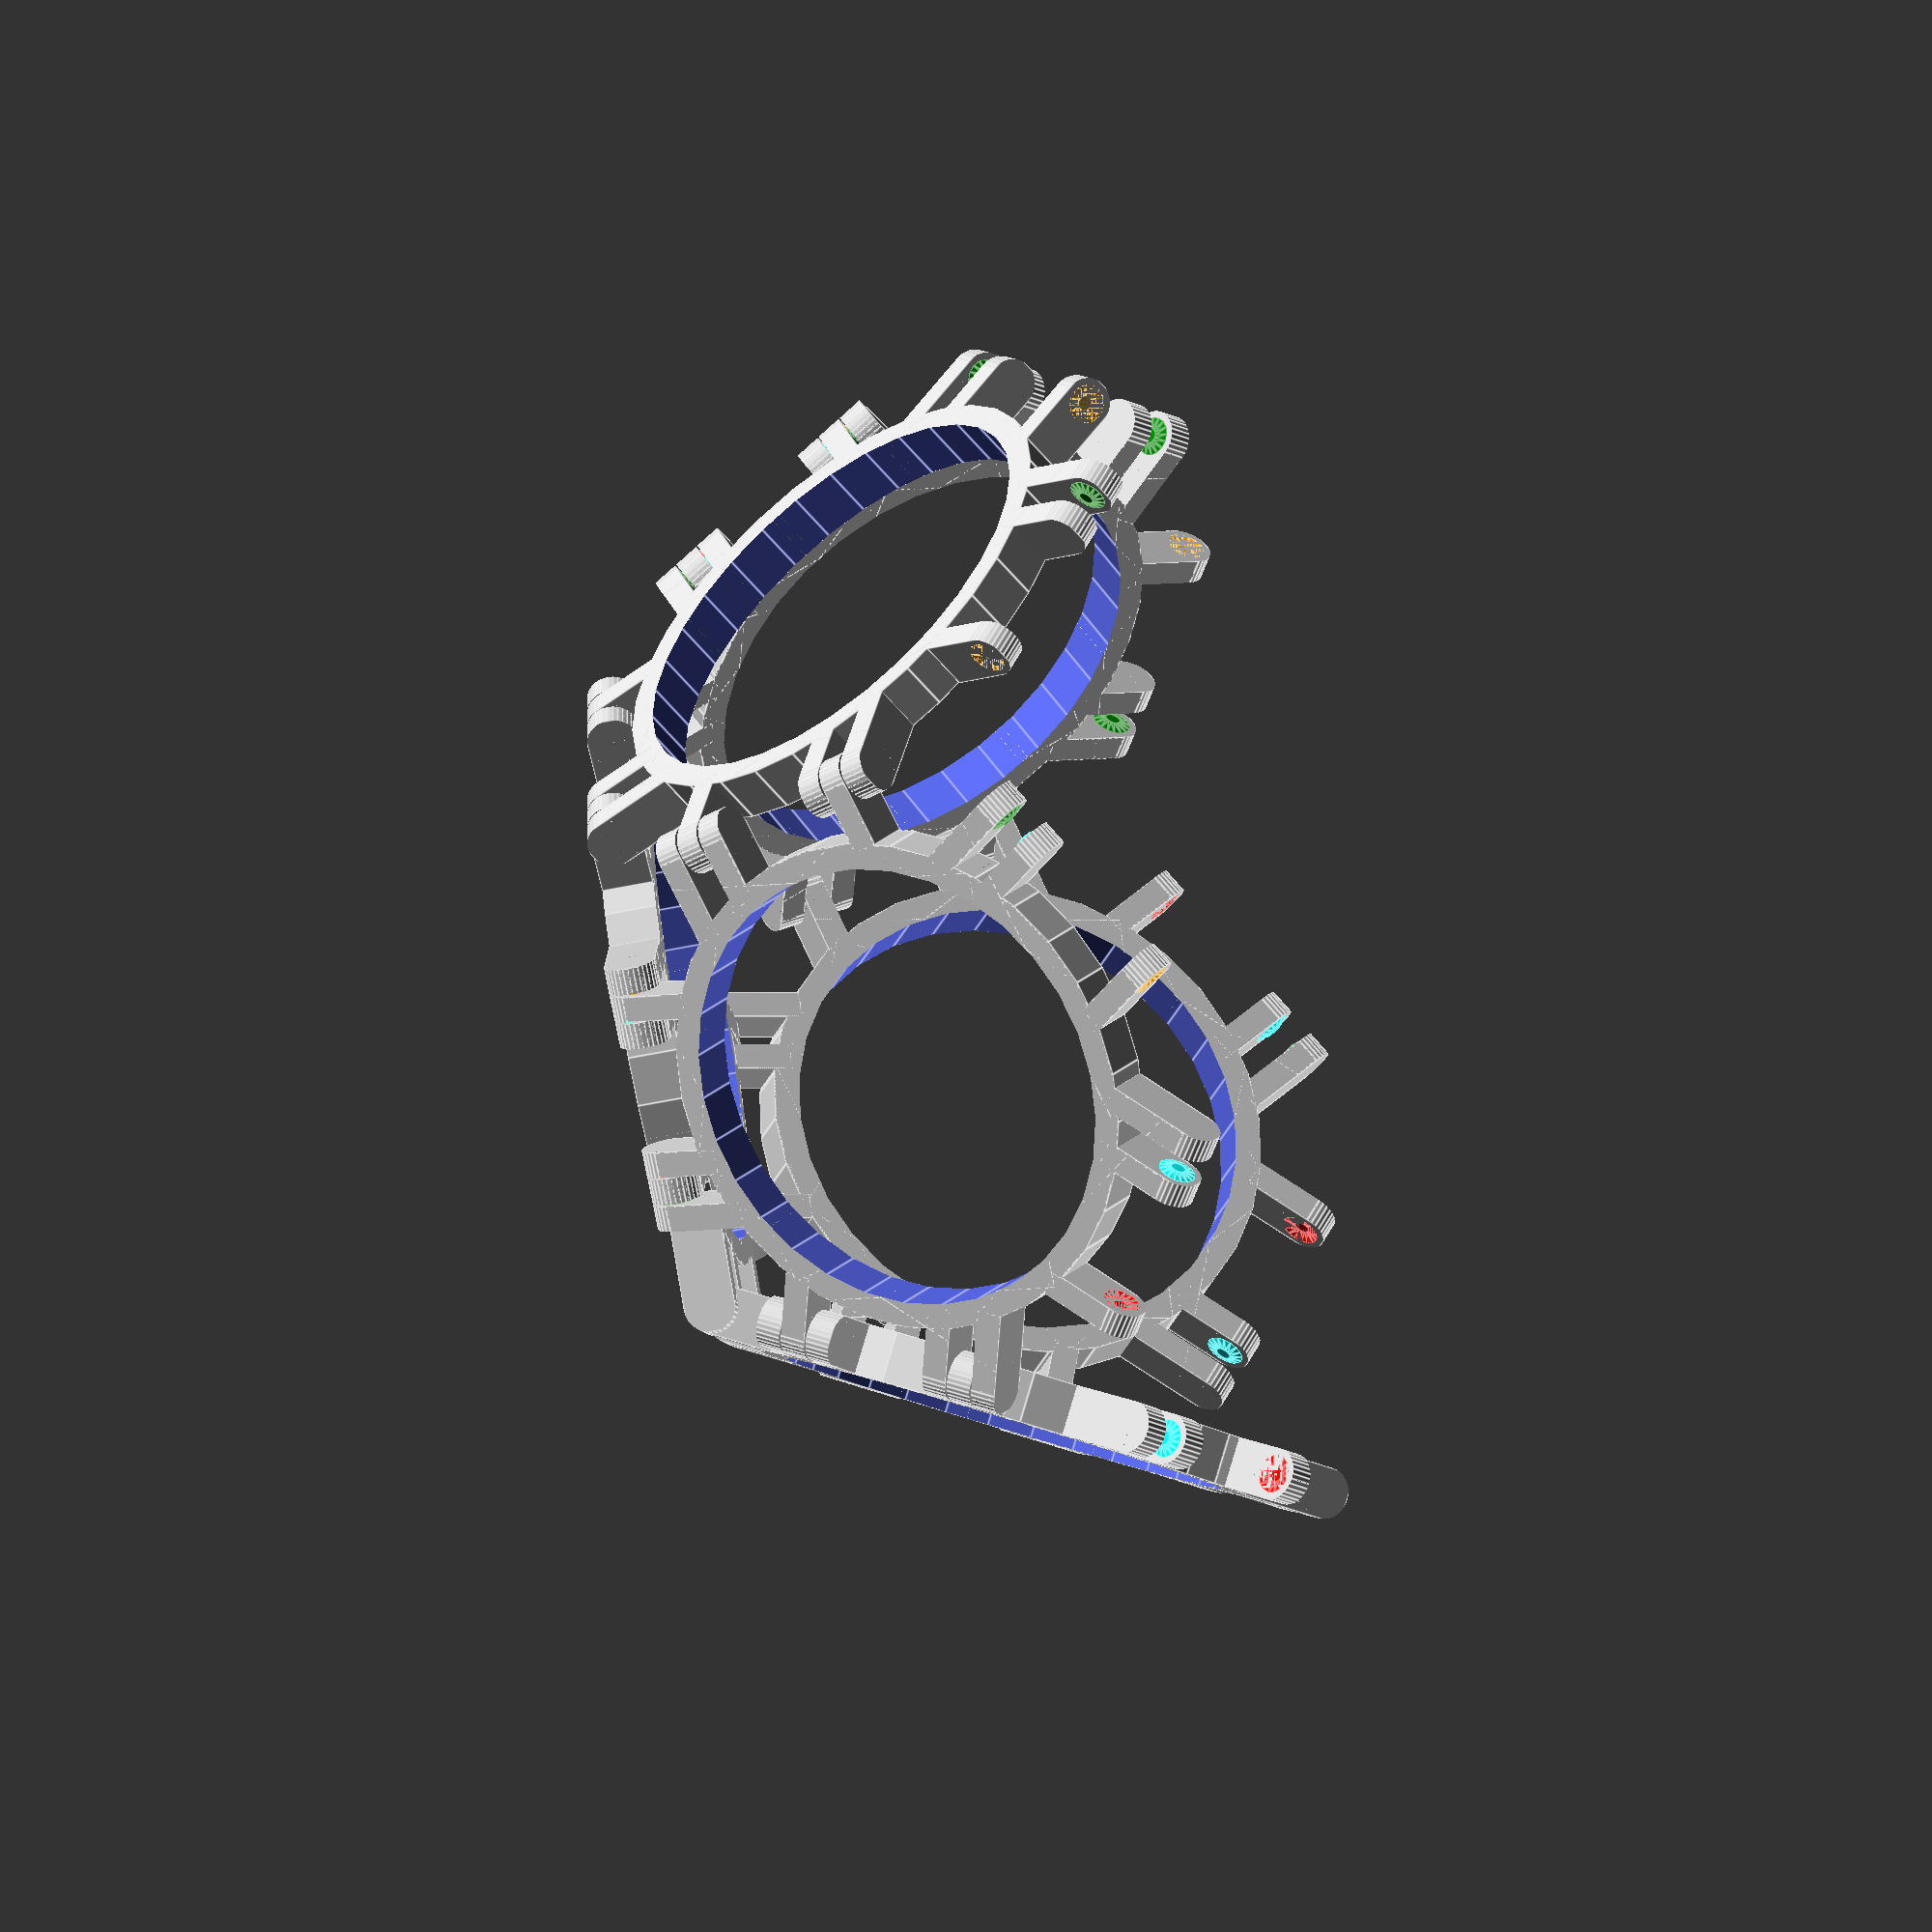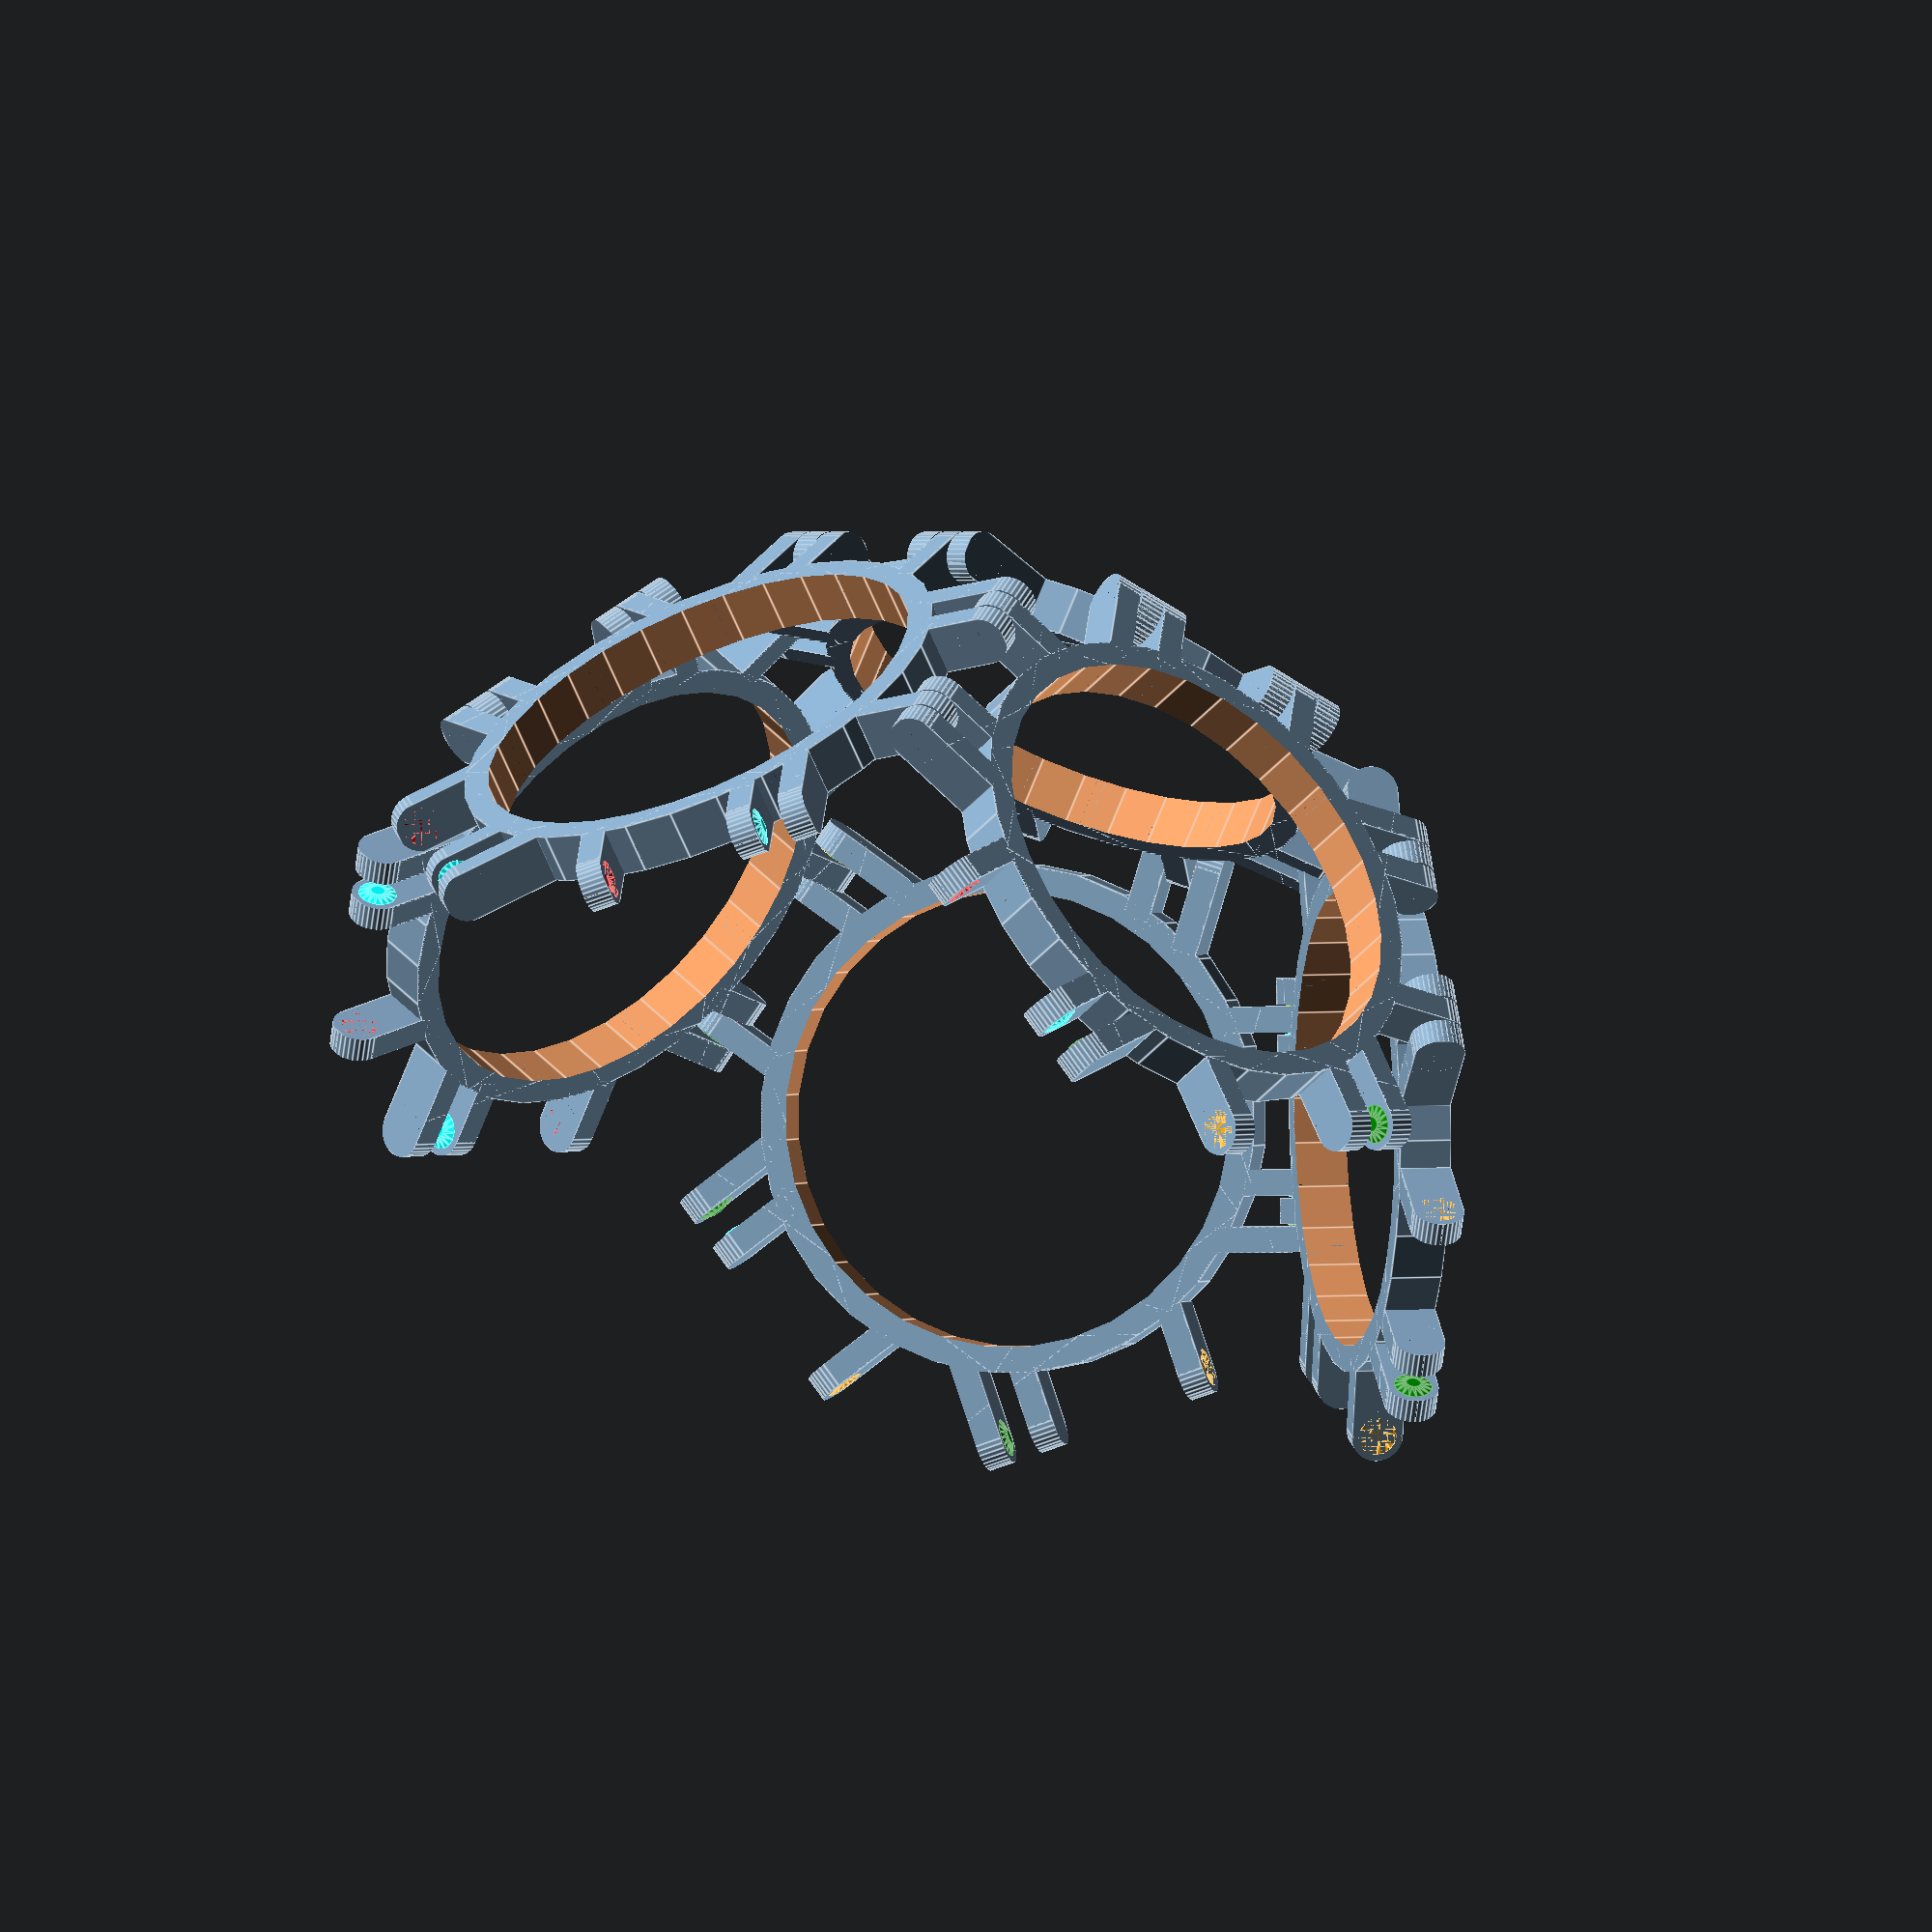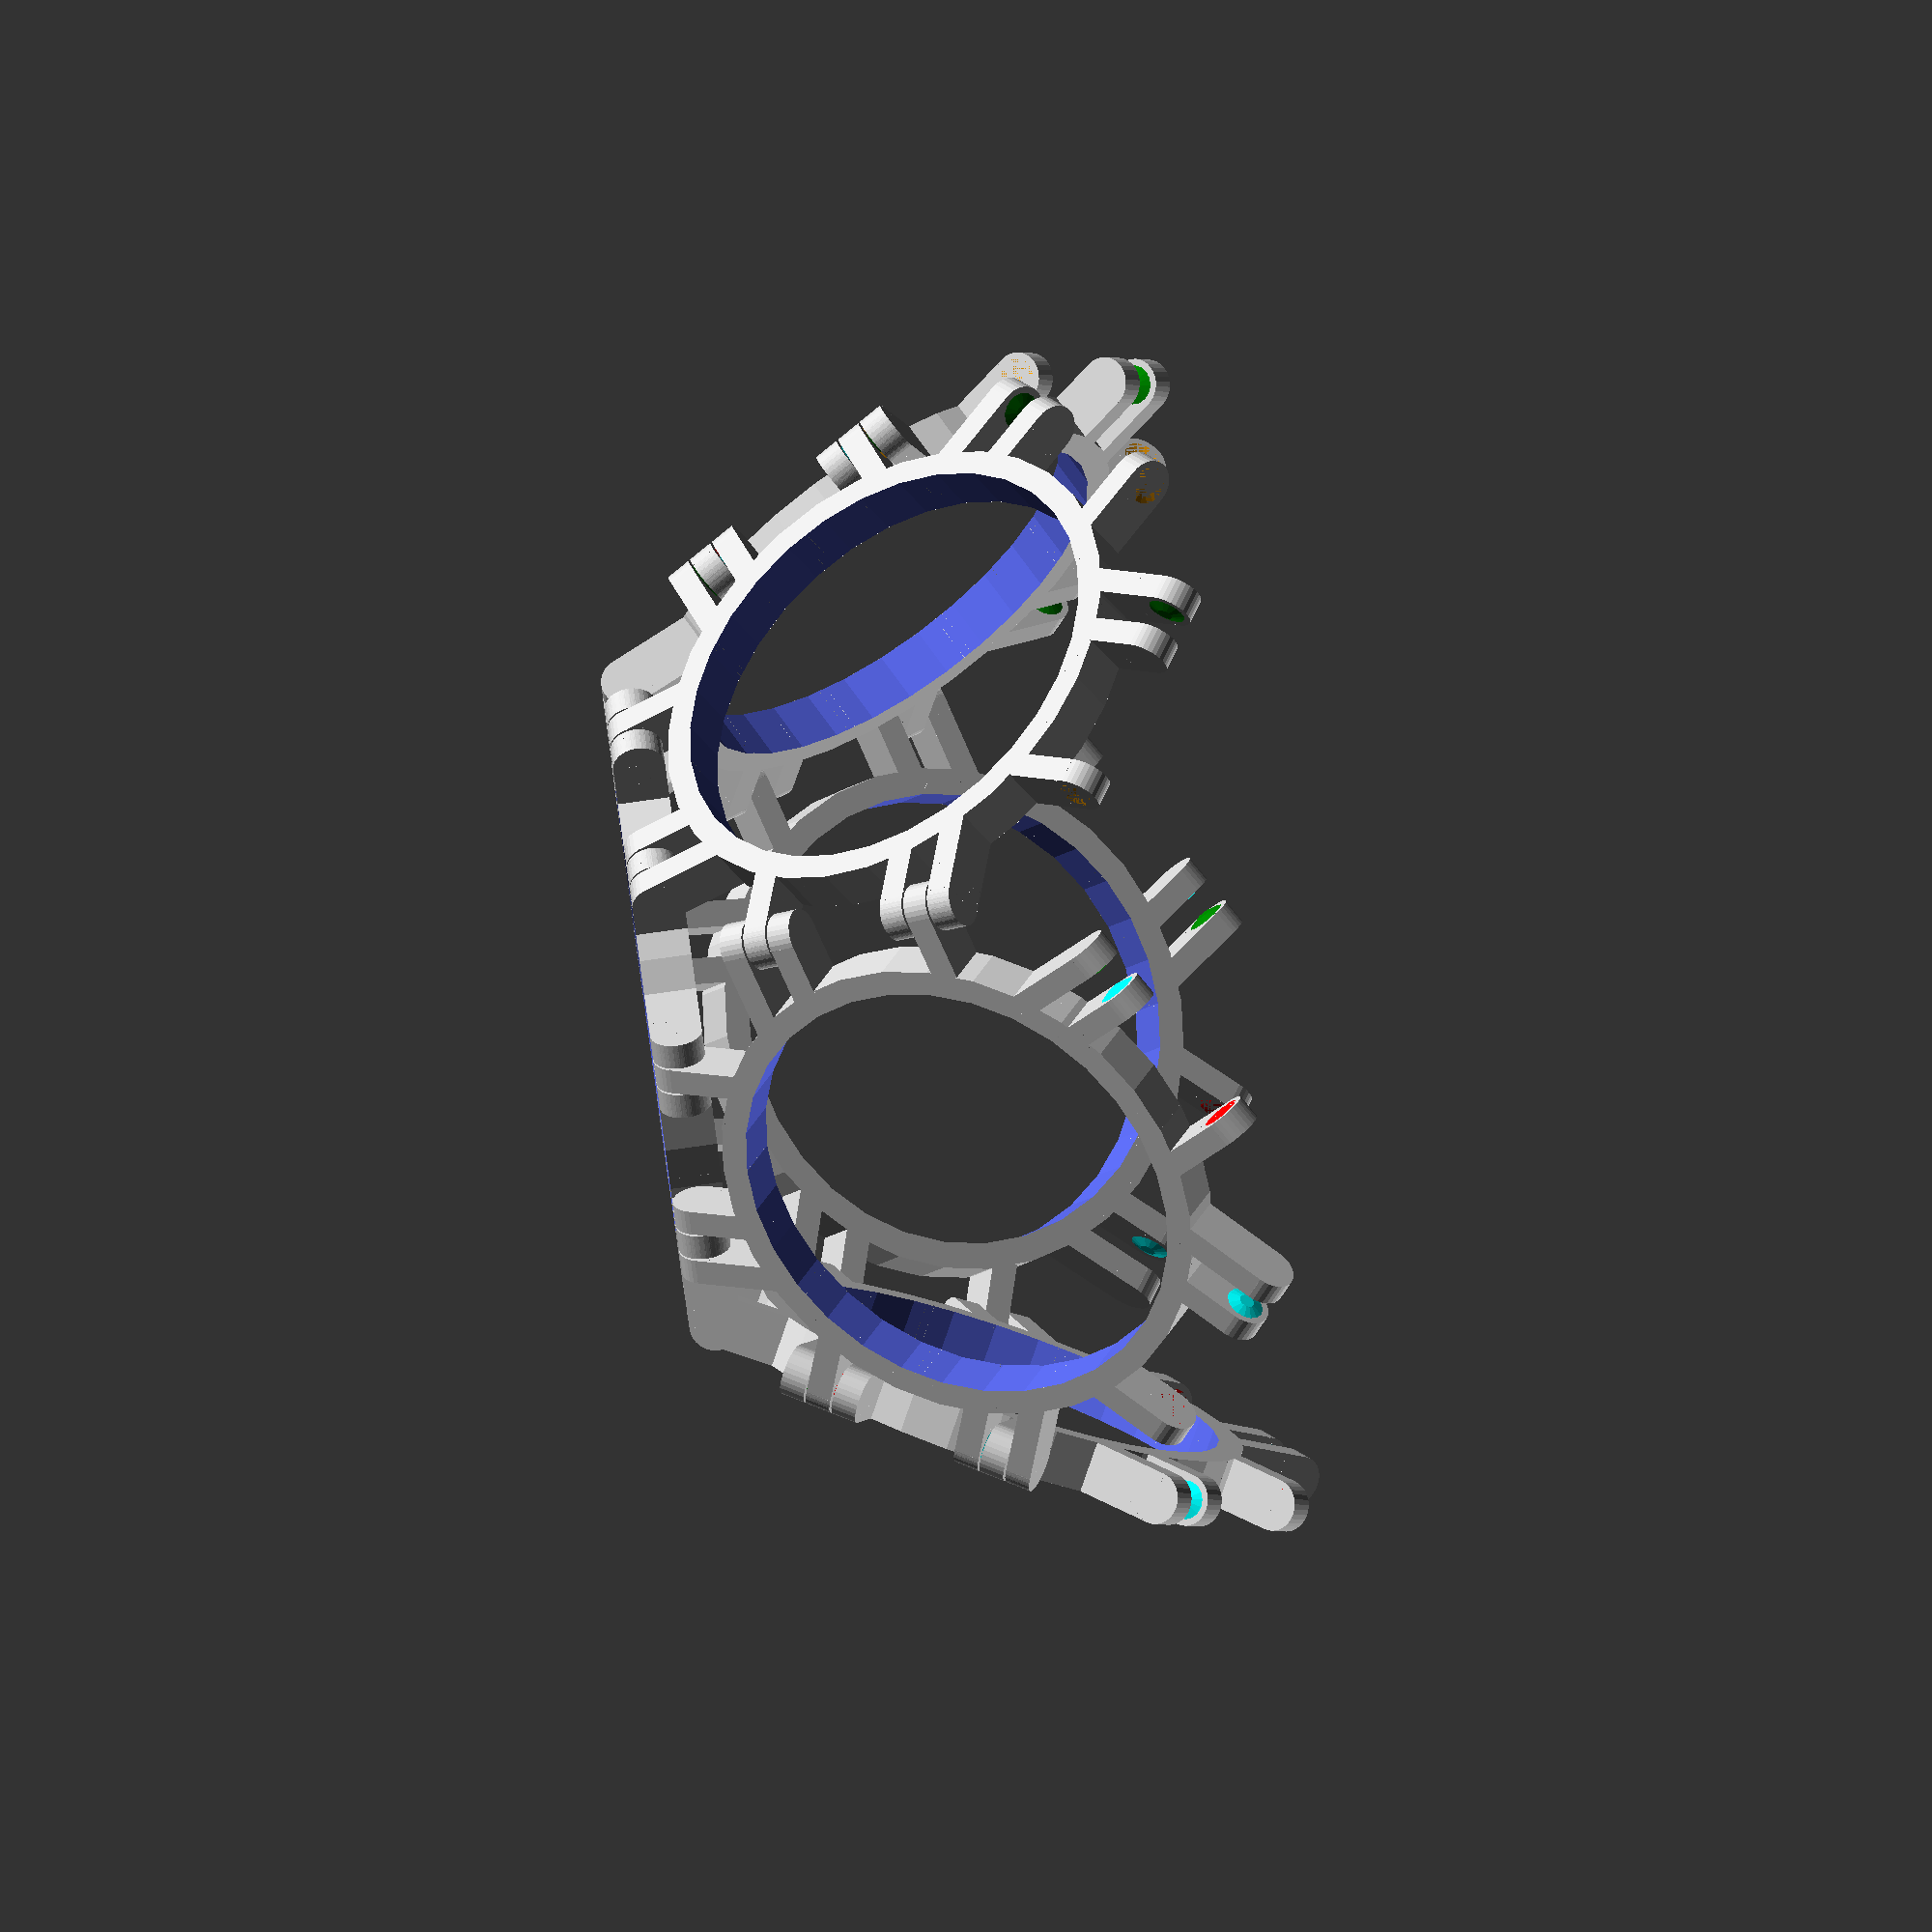
<openscad>

// CONSTANTS

sides = 5;
is_rounded = 1;
show_axis_line = 0;



sidelen = 50;

pad_offset = sidelen * 0.22;

tall = 6;
thick = 3;




// TRIGONOMETRY

PI = 3.14159265359;

inner_angle = 360 / (sides * 2);
outer_angle = 90 - inner_angle;

echo("sides = ",sides);
echo("inner_angle = ",inner_angle);
echo("outer_angle = ",outer_angle);

minrad = sidelen * tan(outer_angle)/2;
maxrad = sidelen / (2*cos(outer_angle));

echo("minrad = ",minrad);
echo("maxrad = ",maxrad);


/*
// for sides = 3

nub_rad = (tall-1.5)/2;
nub_min_rad = nub_rad * 0.4;
nub_protrusion_male = 0.37;
nub_protrusion_female = 0.45;
nub_clearance = 0.25; // shift paired pads apart a bit

stick_in_dist_center_pad = 4.5;
stick_in_dist_outer_pad = 4.07;
stick_in_dist_inner_pad = 6.5;
diagonal_strut_length = 17.32;
diagonal_strut_spin_offset = 0;
*/


// for sides = 5

nub_rad = (tall-1.5)/2;
nub_min_rad = nub_rad * 0.4;
nub_protrusion_male = 0.45;
nub_protrusion_female = 0.45;
nub_clearance = 0.25; // shift paired pads apart a bit

stick_in_dist_center_pad = 5 + 35 * 0 + 9 * 0;
stick_in_dist_outer_pad =  7 + 35 * 0 + 9 * 0;
stick_in_dist_inner_pad =  5;
outer_frame_pct = 0.79;
diagonal_strut_length = (maxrad * outer_frame_pct - 2 - 6) * 0;
diagonal_strut_spin_offset = 10;
diagonal_strut_backoffset = -7;
circle_outer_rad = minrad * 0.85;
circle_faces = 32;

show_preview = 1;






module polygon() {

// circle
difference() {
	cylinder(h=tall,  r=circle_outer_rad,center=true,$fn=circle_faces);
	cylinder(h=tall*2,r=circle_outer_rad-thick,center=true,$fn=circle_faces);
}

for (i=[1:sides]) {
	rotate([0,0,i*360/sides]) {
		translate([-minrad,0,0]) {
			// axis line
			if(show_axis_line == 1) {
				color("cyan") translate([-0.5,-sidelen/2,-0.5]) cube([1,sidelen,1]);
			}


			// diagonal strut
			if(diagonal_strut_length > 0) {
				translate([minrad + diagonal_strut_backoffset,-thick/2 + diagonal_strut_spin_offset,-tall/2]) cube([diagonal_strut_length - diagonal_strut_backoffset,thick,tall]);
			}

			intersection() {
				// rounding the edges
				if (is_rounded == 1) {
					union() {
						// cylinder
						translate([0,sidelen/2,0]) rotate([90,0,0]) cylinder(h=sidelen,r=tall/2,$fn=32);
						// long box
						translate([0,-sidelen/2,-tall/2]) cube([sidelen,sidelen,tall]);
					}
				}
				// the pads themselves
				union() {

					// center pad
					translate([-tall/2,-thick/2 + pad_offset,-tall/2]) {
						difference() {
							cube([tall+stick_in_dist_center_pad,thick,tall]);
							// inner nub
							color("red") translate([tall/2,nub_protrusion_female-0.001,tall/2]) rotate([90,0,0]) cylinder(h=nub_protrusion_female,r1=nub_min_rad,r2=nub_rad,$fn=16);
							// inner nub
							color("orange") translate([tall/2,thick+0.001,tall/2]) rotate([90,0,0]) cylinder(h=nub_protrusion_female,r1=nub_rad,r2=nub_min_rad,$fn=16);
						}
					}

					// outer pad
					translate([-tall/2,-thick/2 - pad_offset-thick - nub_clearance,-tall/2]) {
						cube([tall+stick_in_dist_outer_pad,thick,tall]);
						color("green") translate([tall/2,thick+nub_protrusion_male-0.001,tall/2]) rotate([90,0,0]) cylinder(h=nub_protrusion_male,r1=nub_min_rad,r2=nub_rad,$fn=16);
					}
					// inner pad
					translate([-tall/2,-thick/2 - pad_offset+thick + nub_clearance,-tall/2]) {
						cube([tall+stick_in_dist_inner_pad,thick,tall]);
						color("cyan") translate([tall/2,0.001,tall/2]) rotate([90,0,0]) cylinder(h=nub_protrusion_male,r1=nub_rad,r2=nub_min_rad,$fn=16);
					}

				}
			}
		}
	}
}

}



polygon();


if(show_preview == 1) {
for (i=[1:sides]) {
	rotate([0,0,-360/5 * i]) {
		translate([-minrad,0,0]) {
			rotate([0,-180-116.57,180]) {
				translate([minrad,0,0]) {
				polygon();
				}
			}
		}
	}
}
}




</openscad>
<views>
elev=238.3 azim=144.2 roll=78.0 proj=o view=edges
elev=292.4 azim=203.4 roll=201.2 proj=o view=edges
elev=91.1 azim=12.2 roll=97.8 proj=o view=wireframe
</views>
